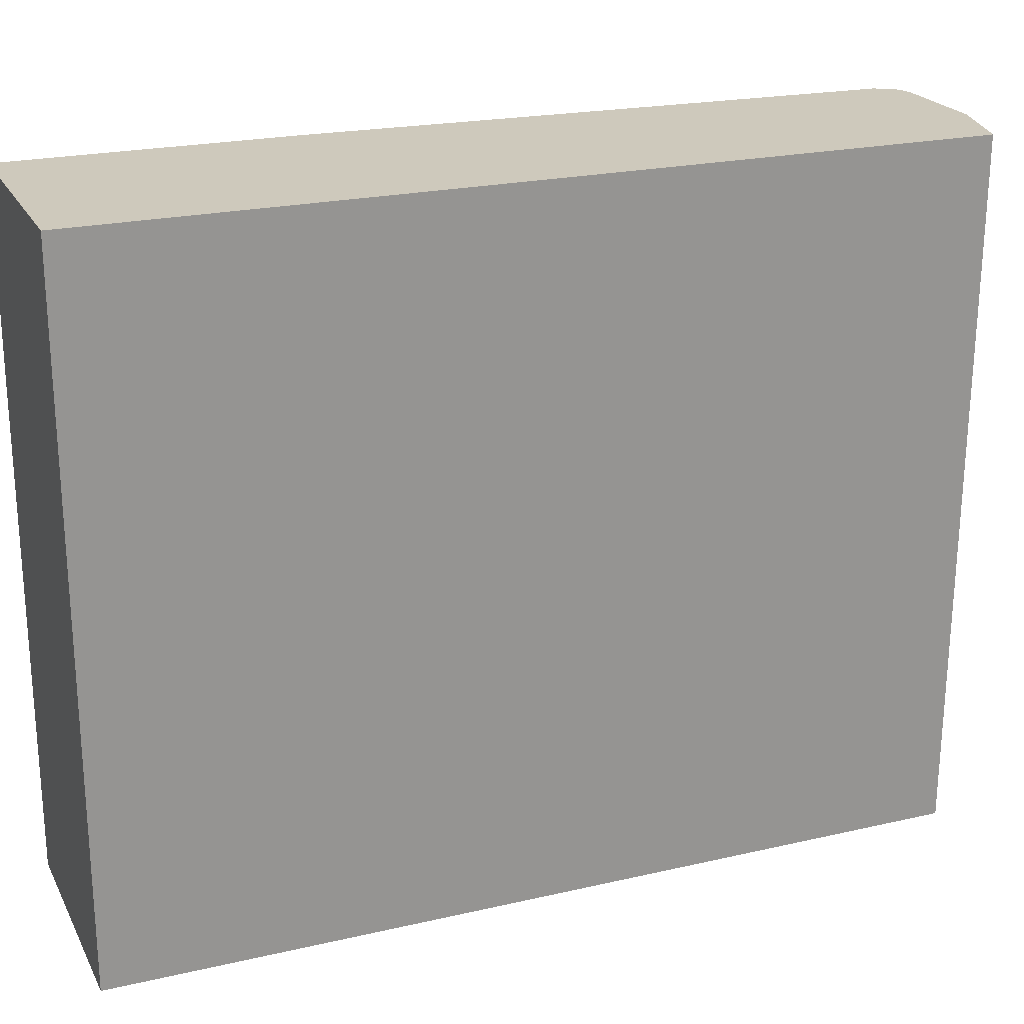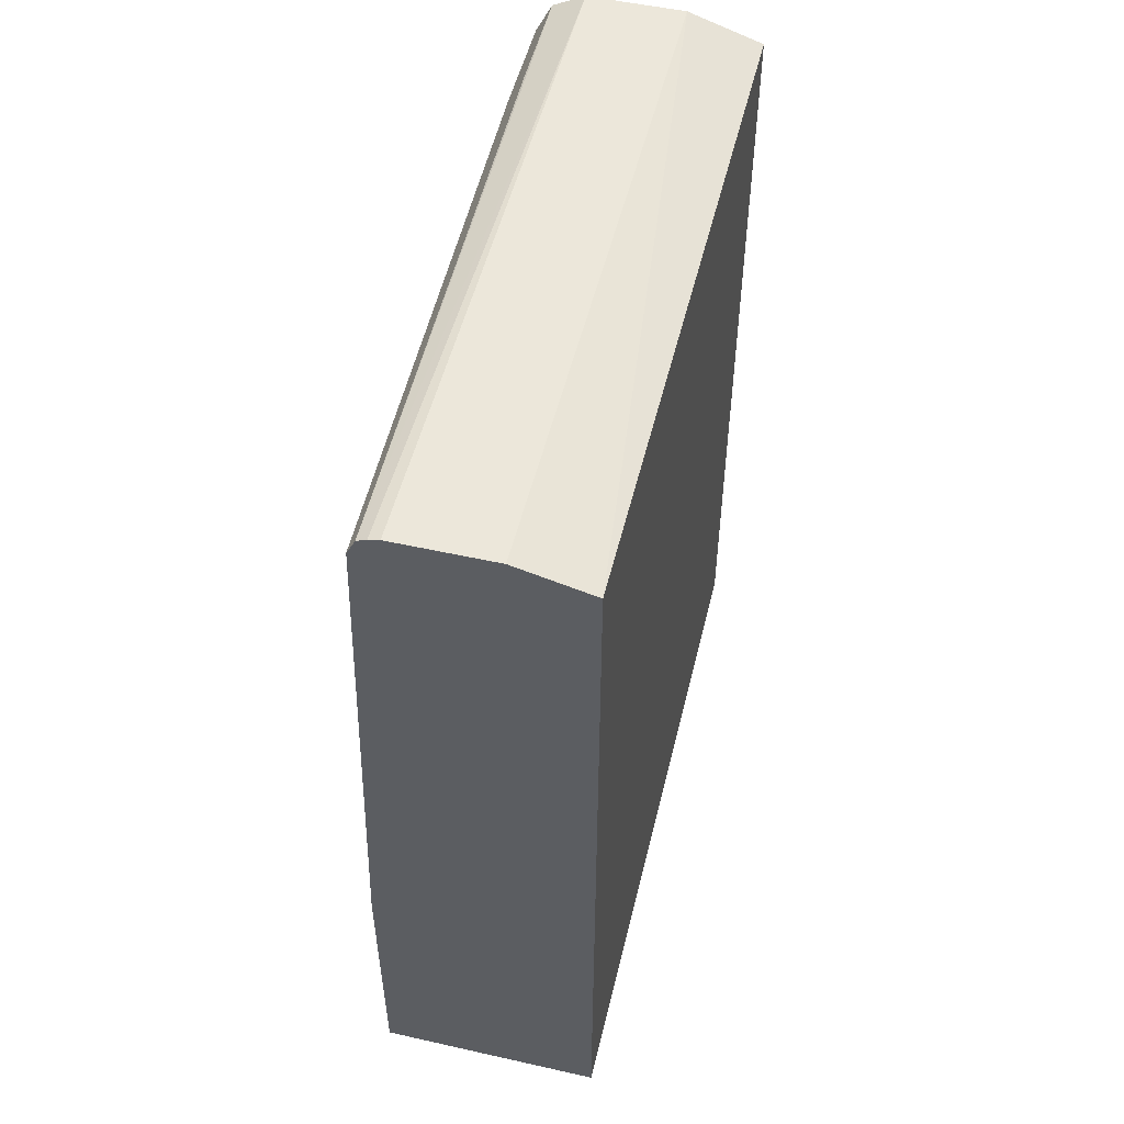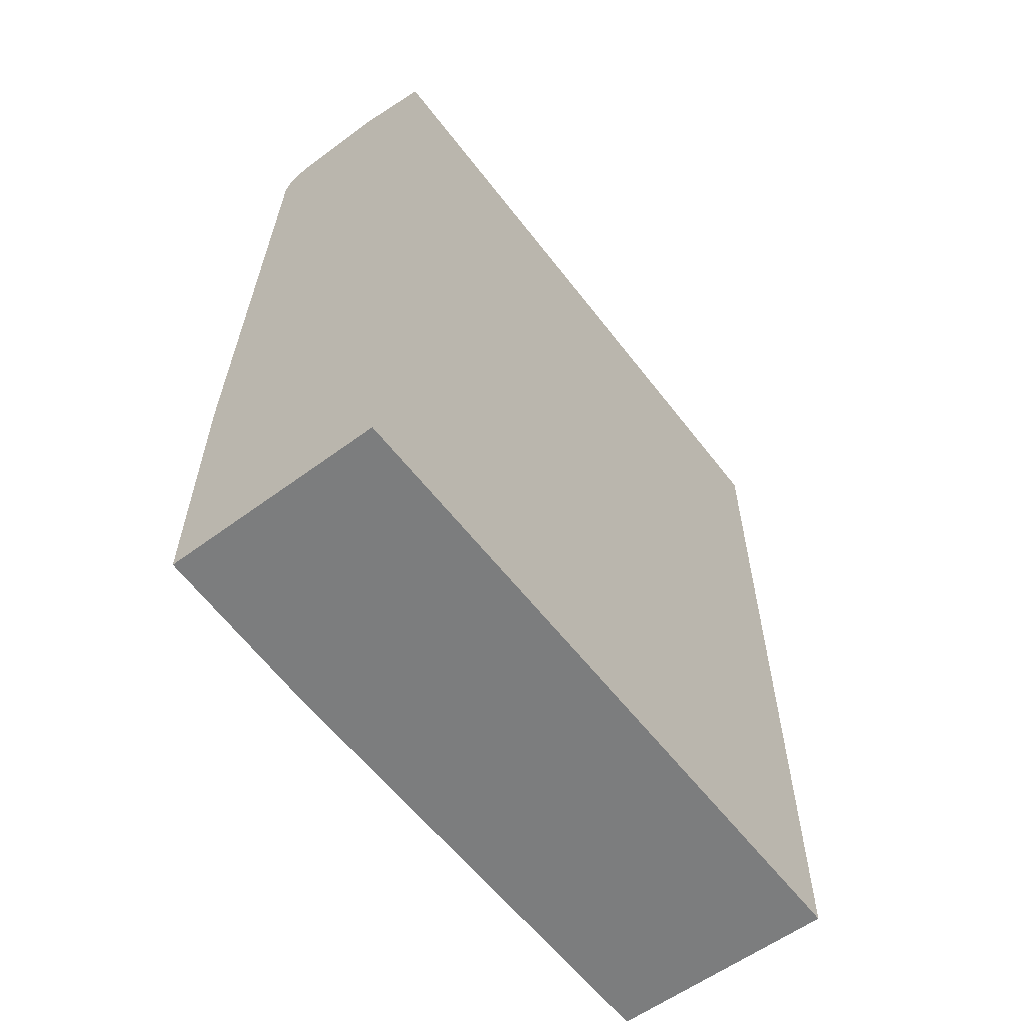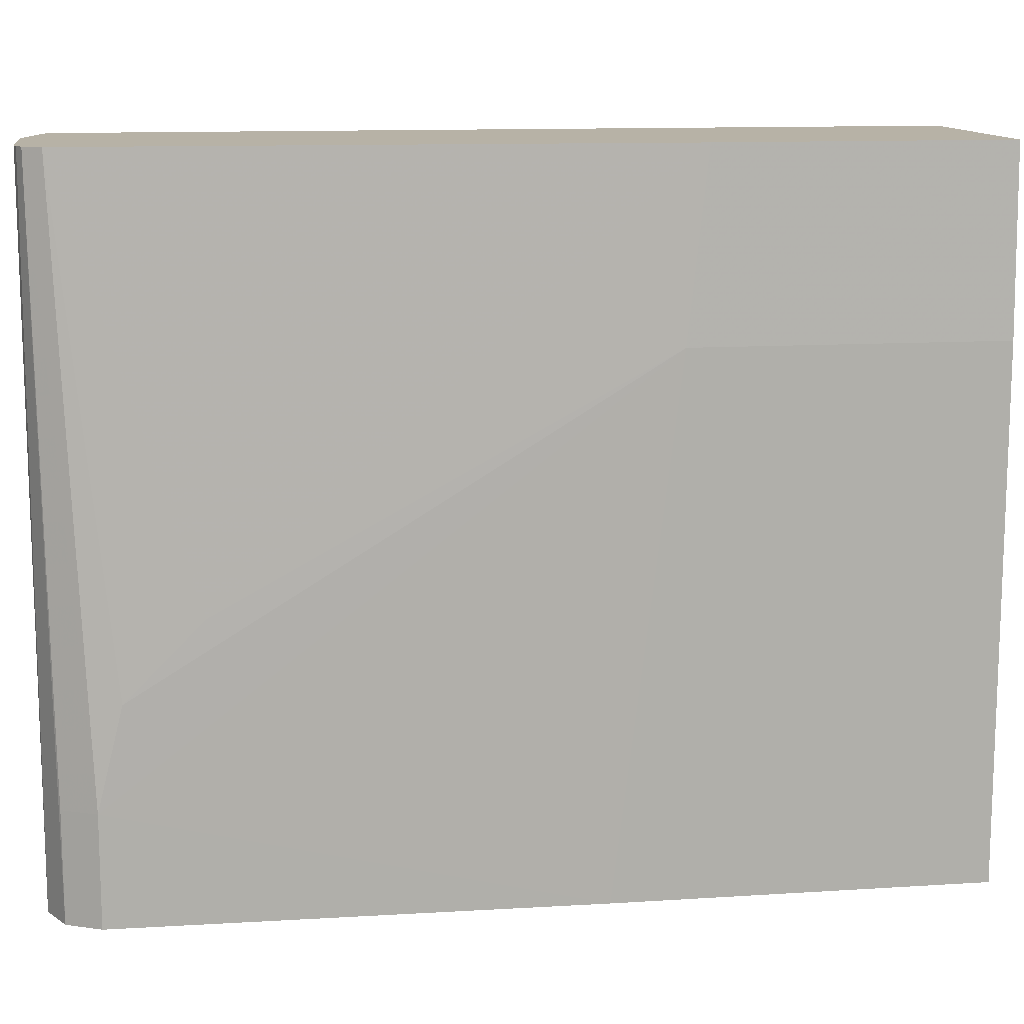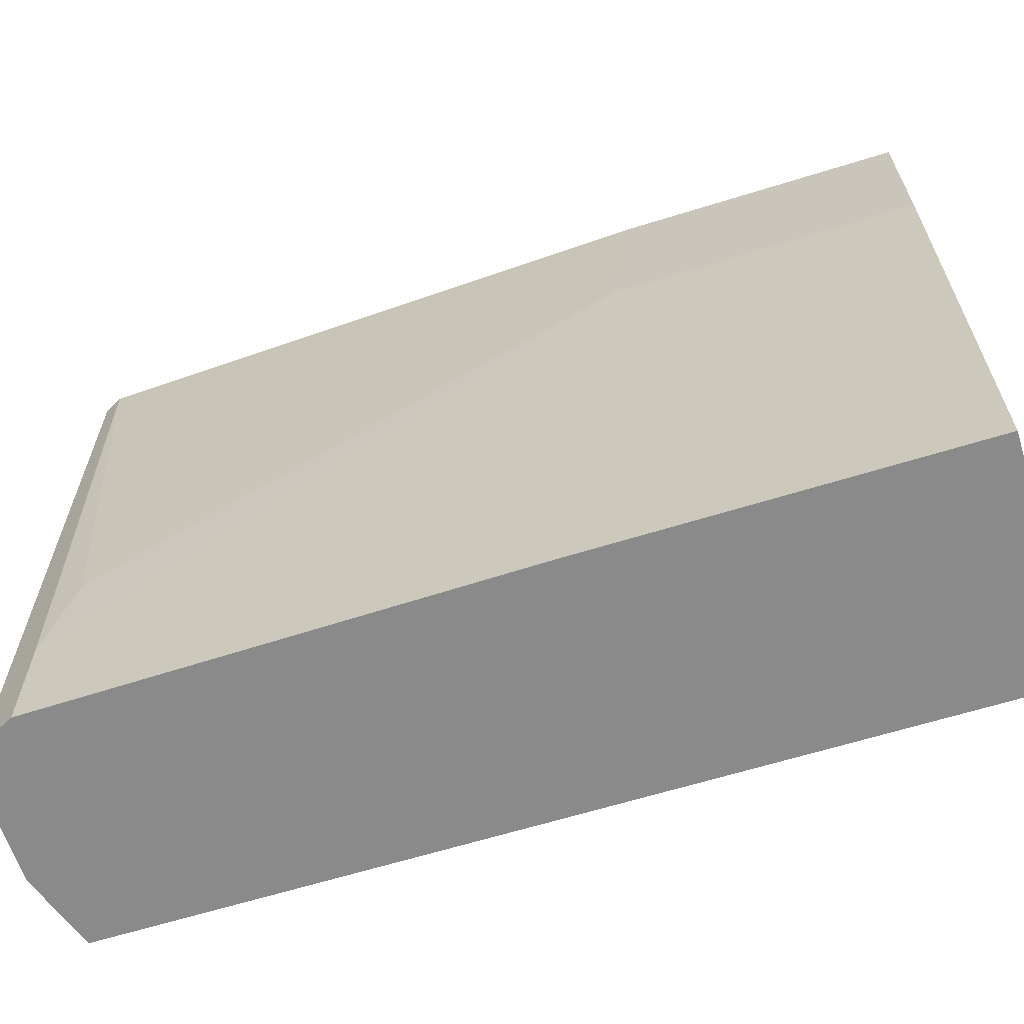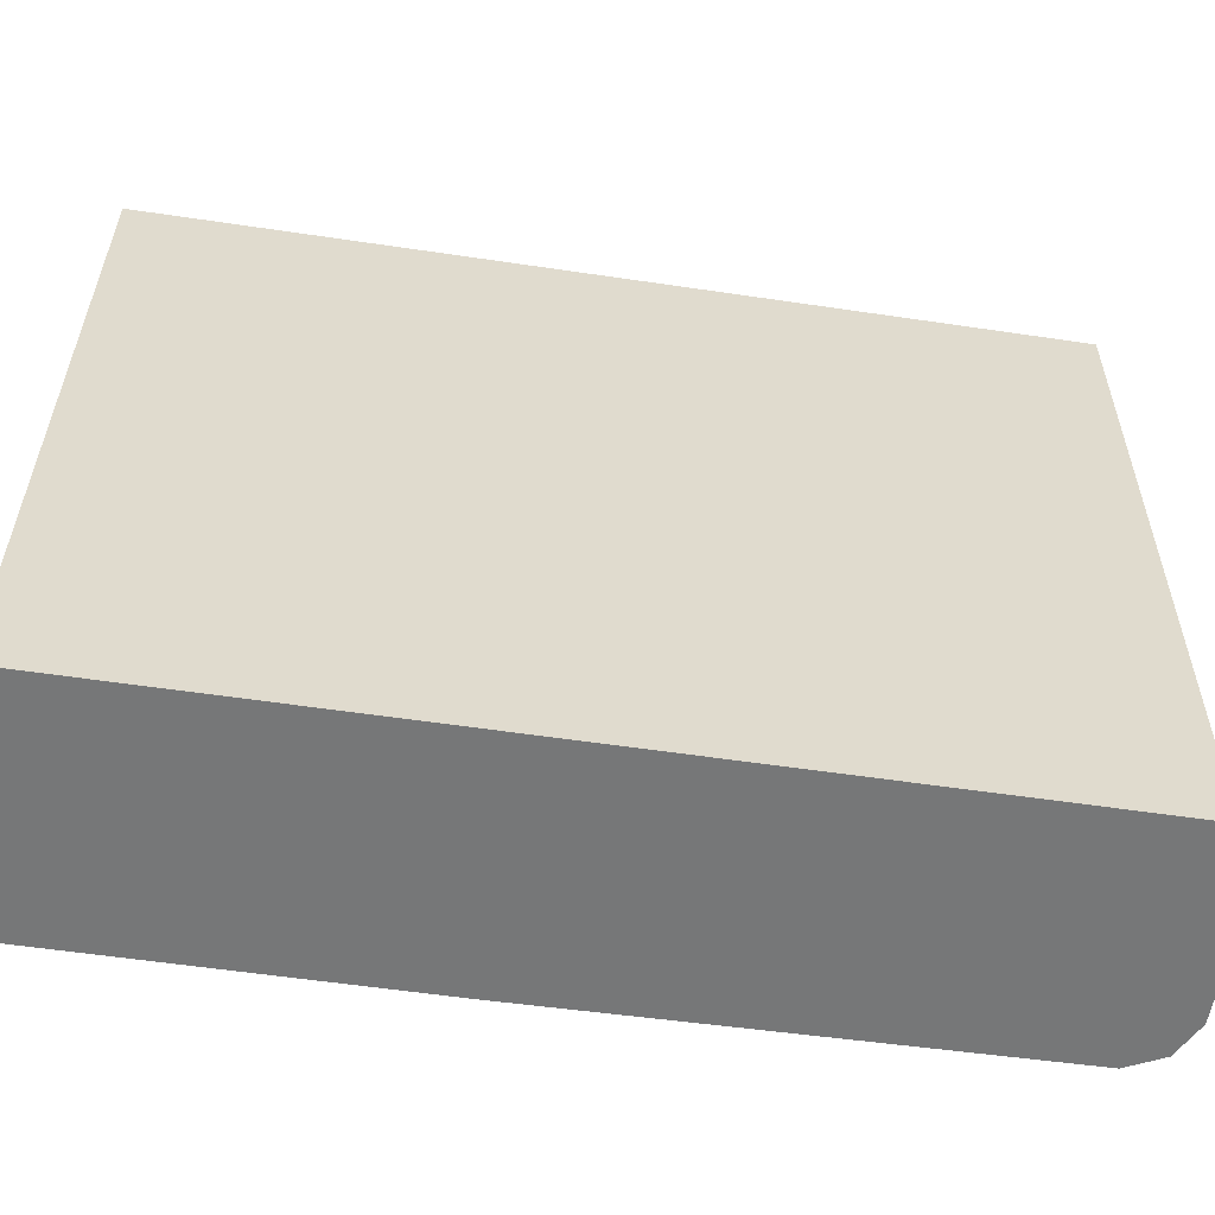
<metadata>
{"format":"obj","ext":"obj","renderer":"f3d","projection":"perspective","resolution":1024,"background":"white","views":[{"elev":22.5,"azim":-111.7,"up":"+Y"},{"elev":51.8,"azim":-166.4,"up":"+Z"},{"elev":-59.0,"azim":-142.7,"up":"+Z"},{"elev":12.4,"azim":81.5,"up":"+Y"},{"elev":-63.4,"azim":107.5,"up":"+Y"},{"elev":-57.0,"azim":-98.8,"up":"+Y"}]}
</metadata>
<code>
v -0.03014 -0.5184 0.1906
v -0.03015 -0.1117 -0.3079
v -0.03014 -0.5184 -0.3079
v 0.1027 -0.1117 -0.3079
v -0.03015 -0.1117 0.1935
v 0.01467 -0.5184 0.2053
v 0.01467 -0.1117 0.2053
v 0.07333 -0.1117 0.2053
v 0.07332 -0.5184 0.2053
v 0.1061 -0.5184 -0.3079
v 0.1061 -0.2162 -0.3079
v 0.1061 -0.2162 -0.132
v 0.1027 -0.1117 -0.1438
v 0.1027 -0.352 0.1173
v 0.1027 -0.396 0.1613
v 0.09081 -0.1117 0.1906
v 0.08568 -0.1117 0.2009
v 0.1027 -0.4546 0.176
v 0.1061 -0.5184 -0.09489
v 0.1027 -0.5184 0.176
v 0.09288 -0.4546 0.1955
v 0.09288 -0.5184 0.1955
v 0.07968 -0.1117 0.2039
f 18 21 20
f 8 16 5
f 17 16 8
f 19 10 12
f 18 15 16
f 18 12 15
f 18 19 12
f 18 20 19
f 18 17 21
f 22 9 20
f 17 9 22
f 23 9 17
f 23 8 9
f 23 17 8
f 21 22 20
f 20 9 10
f 19 20 10
f 4 5 16
f 17 22 21
f 13 4 16
f 18 16 17
f 14 16 15
f 14 13 16
f 2 3 1
f 2 4 3
f 2 1 5
f 6 5 1
f 7 5 6
f 7 8 5
f 7 6 8
f 6 9 8
f 2 5 4
f 1 3 9
f 3 10 9
f 4 10 3
f 11 10 4
f 11 12 10
f 11 4 12
f 13 12 4
f 14 12 13
f 14 15 12
f 6 1 9

</code>
